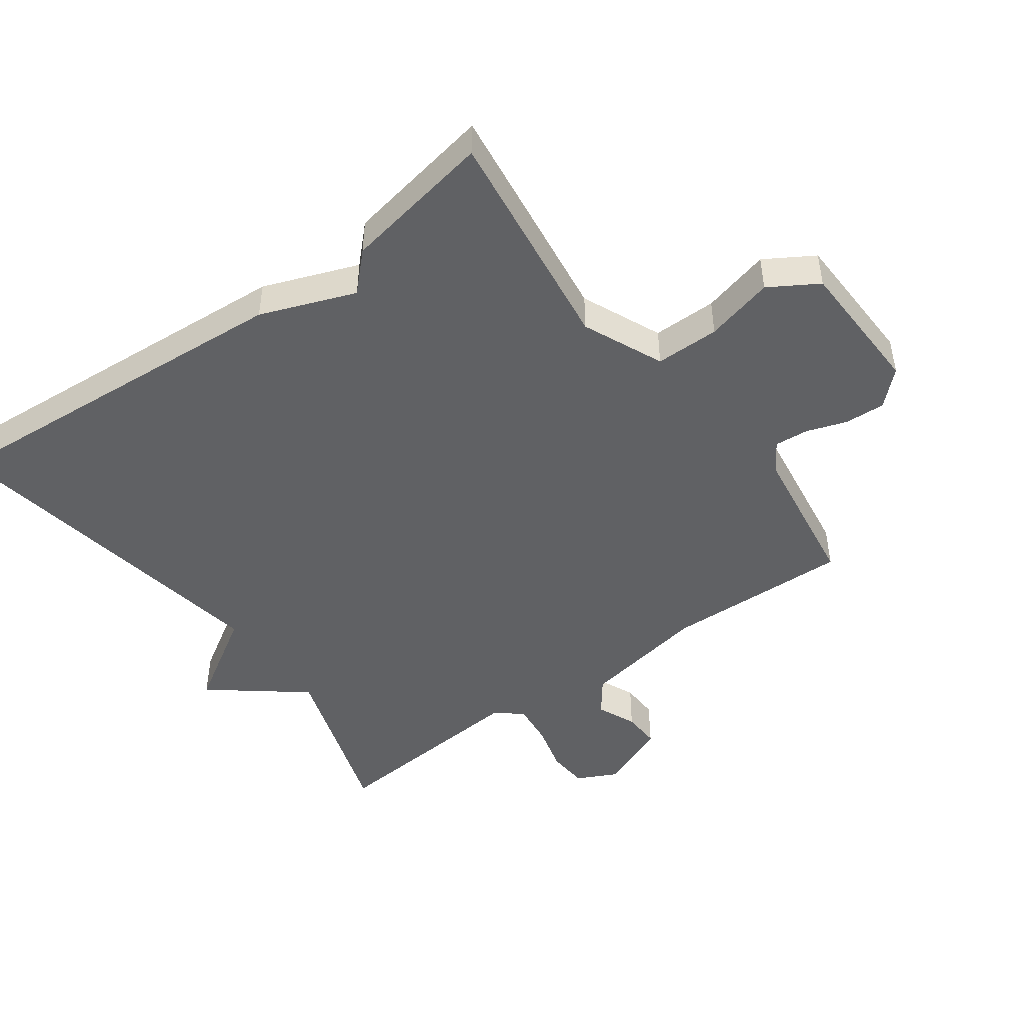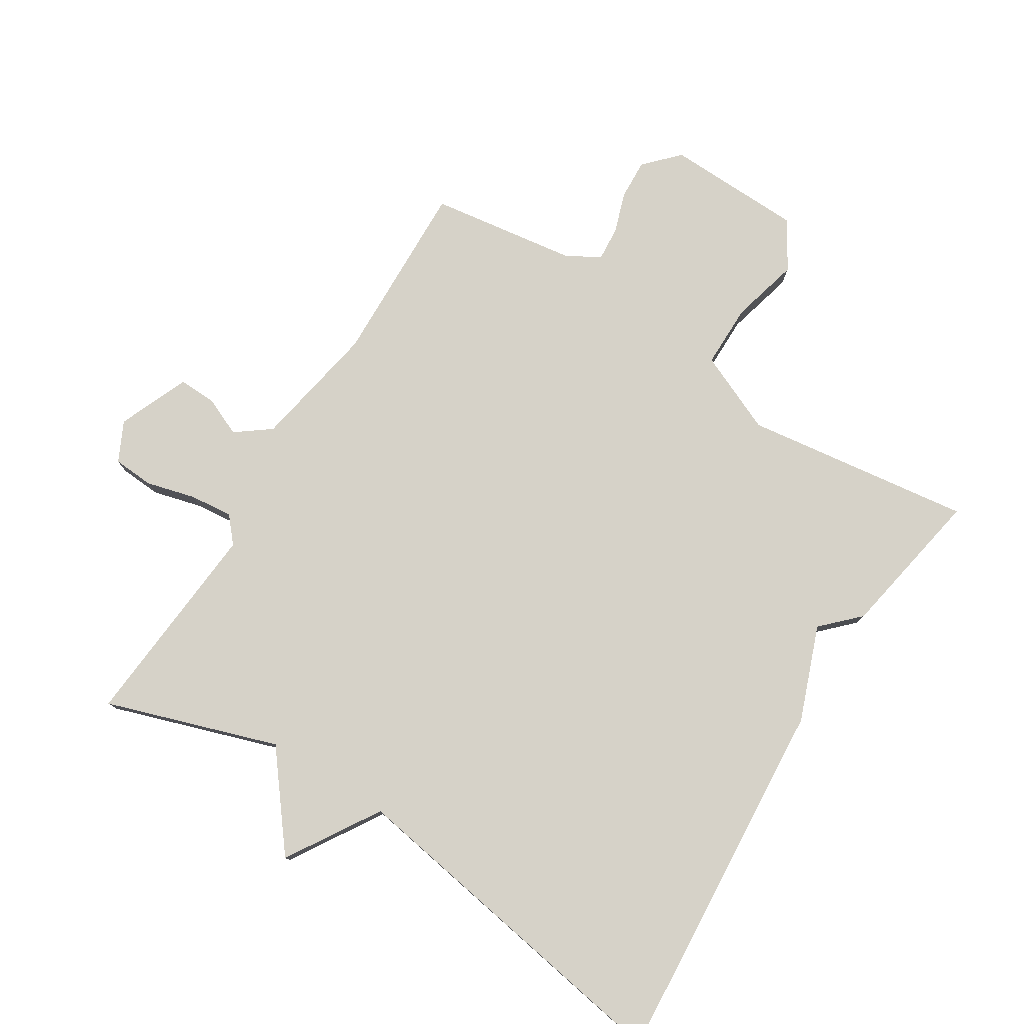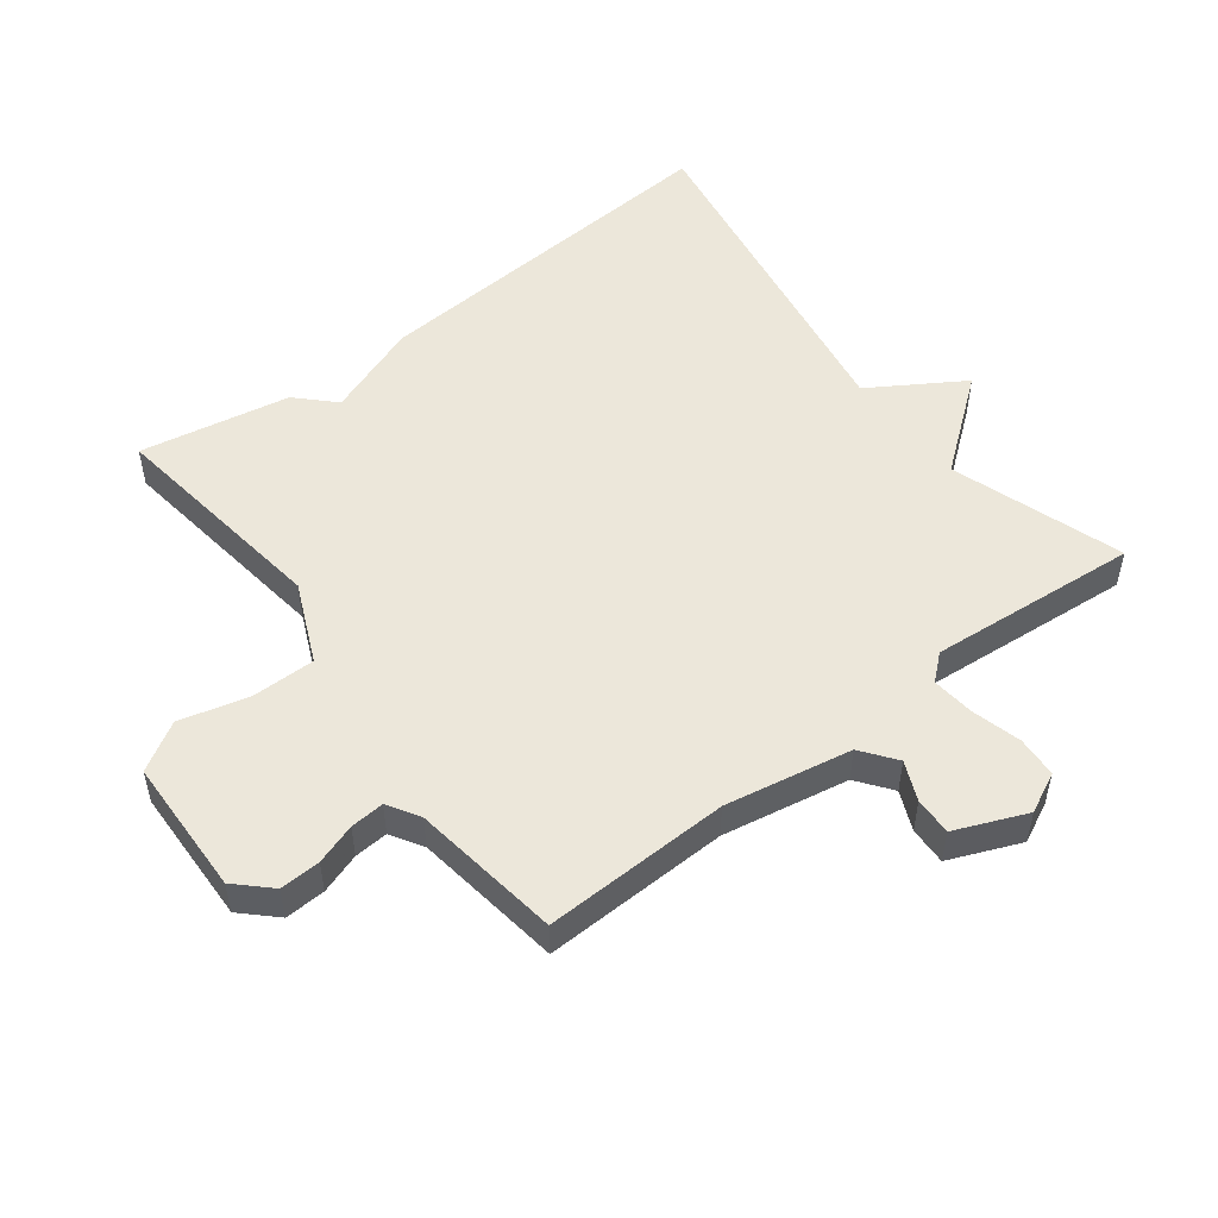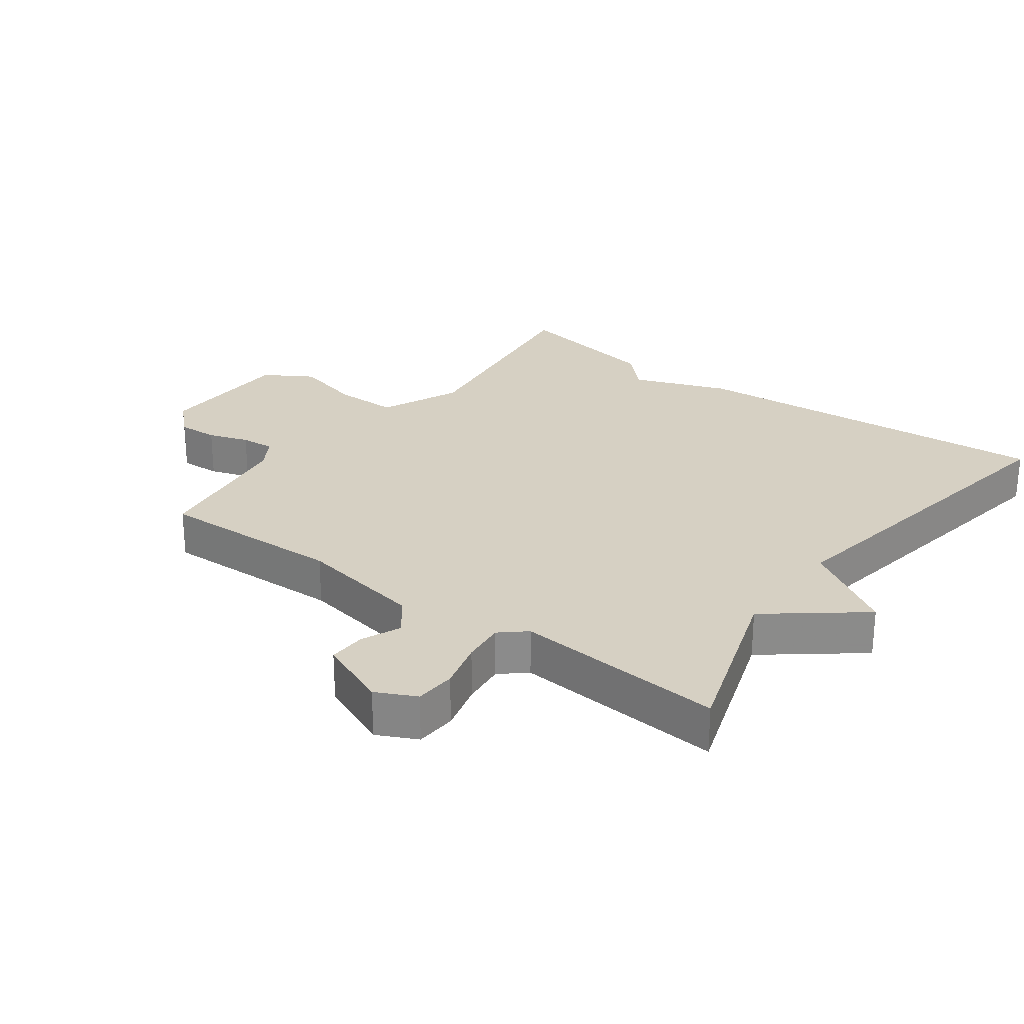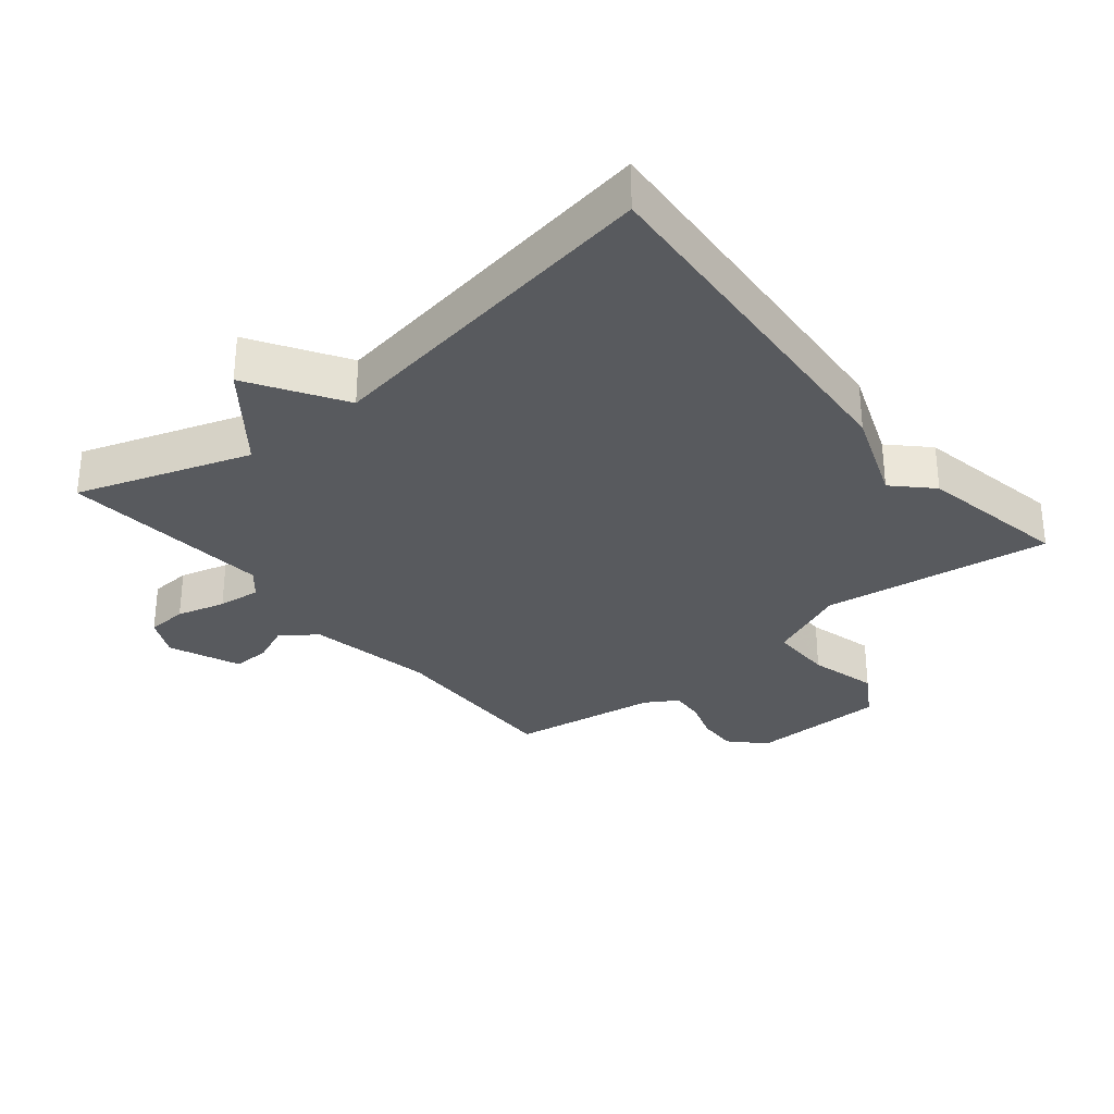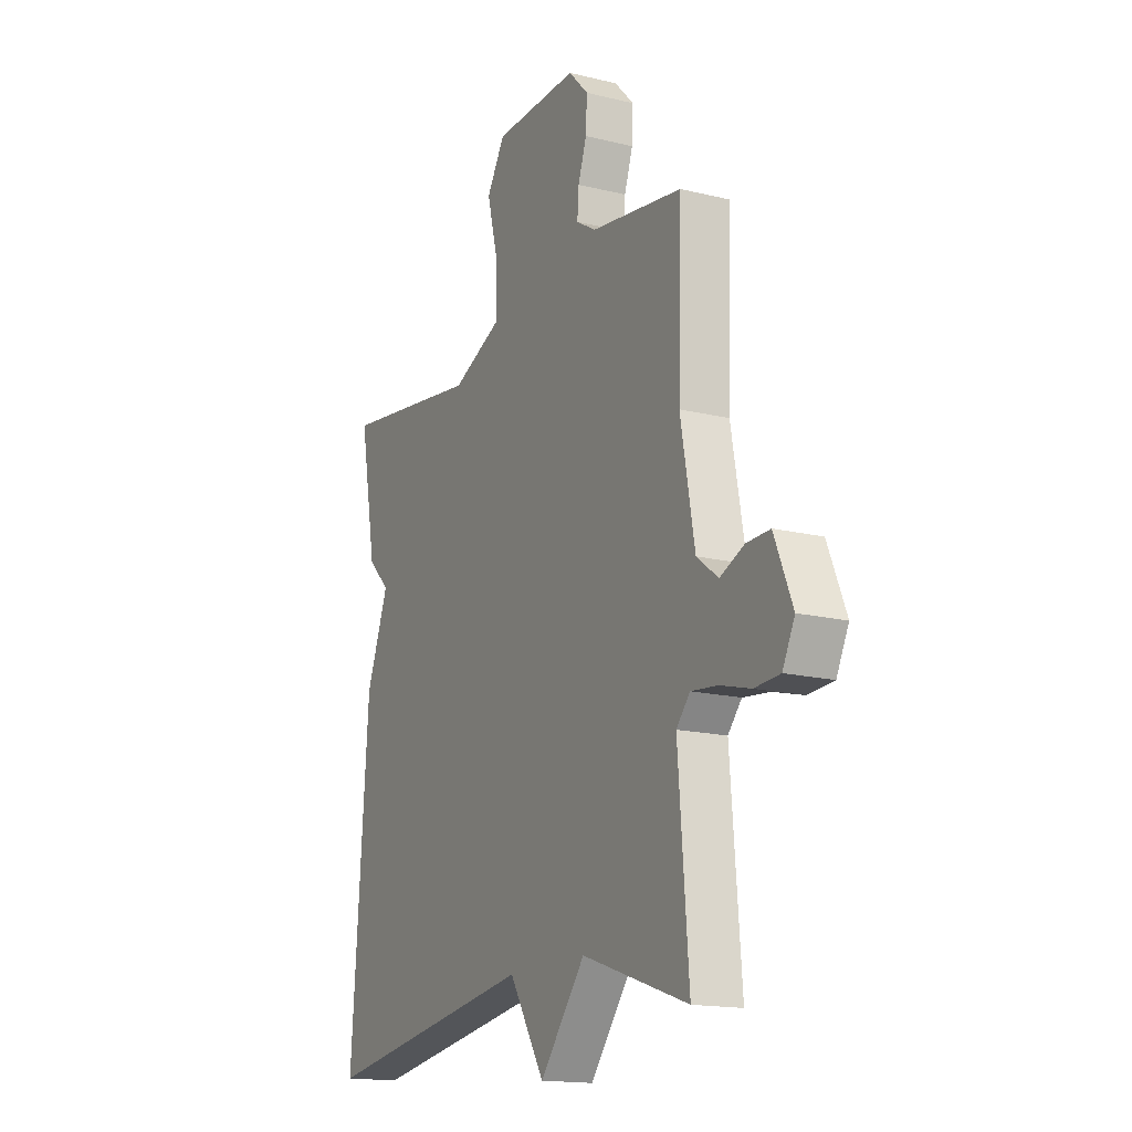
<metadata>
{"format":"obj","ext":"obj","renderer":"f3d","projection":"perspective","resolution":1024,"background":"white","views":[{"elev":-46.9,"azim":-53.9,"up":"+Y"},{"elev":78.2,"azim":-147.9,"up":"+Y"},{"elev":51.6,"azim":52.8,"up":"+Y"},{"elev":26.5,"azim":126.5,"up":"+Y"},{"elev":-30.7,"azim":-140.7,"up":"+Y"},{"elev":-16.1,"azim":63.0,"up":"+Z"}]}
</metadata>
<code>
v 0.5 0.07 -0.5
v 0.236 0.07 -0.412
v 0.124 0.07 -0.554
v 0.036 0.07 -0.412
v -0.5 0.07 -0.5
v -0.458 0.07 0.069
v -0.403 0.07 0.214
v -0.458 0.07 0.269
v -0.5 0.07 0.5
v -0.15 0.07 0.453
v -0.027 0.07 0.507
v -0.027 0.07 0.605
v -0.054 0.07 0.71
v -0.009 0.07 0.784
v 0.202 0.07 0.79
v 0.251 0.07 0.739
v 0.248 0.07 0.677
v 0.227 0.07 0.615
v 0.223 0.07 0.563
v 0.272 0.07 0.533
v 0.5 0.07 0.5
v 0.491 0.07 0.215
v 0.526 0.07 0.021
v 0.579 0.07 -0.019
v 0.639 0.07 0.007
v 0.697 0.07 0.009
v 0.742 0.07 -0.1
v 0.712 0.07 -0.161
v 0.649 0.07 -0.165
v 0.574 0.07 -0.145
v 0.508 0.07 -0.138
v 0.474 0.07 -0.177
v 0.5 0 -0.5
v 0.236 0 -0.412
v 0.124 0 -0.554
v 0.036 0 -0.412
v -0.5 0 -0.5
v -0.458 0 0.069
v -0.403 0 0.214
v -0.458 0 0.269
v -0.5 0 0.5
v -0.15 0 0.453
v -0.027 0 0.507
v -0.027 0 0.605
v -0.054 0 0.71
v -0.009 0 0.784
v 0.202 0 0.79
v 0.251 0 0.739
v 0.248 0 0.677
v 0.227 0 0.615
v 0.223 0 0.563
v 0.272 0 0.533
v 0.5 0 0.5
v 0.491 0 0.215
v 0.526 0 0.021
v 0.579 0 -0.019
v 0.639 0 0.007
v 0.697 0 0.009
v 0.742 0 -0.1
v 0.712 0 -0.161
v 0.649 0 -0.165
v 0.574 0 -0.145
v 0.508 0 -0.138
v 0.474 0 -0.177
f 28 29 30
f 27 28 30
f 26 27 30
f 25 26 30
f 24 25 30
f 23 24 30 31
f 22 23 31 32
f 20 21 22 32
f 16 17 18
f 15 16 18
f 14 15 18
f 13 14 18
f 12 13 18
f 11 12 18 19
f 32 1 2
f 20 32 2
f 19 20 2
f 11 19 2
f 10 11 2
f 4 5 6 7
f 2 3 4
f 10 2 4
f 9 10 4
f 7 8 9
f 4 7 9
f 62 61 60
f 62 60 59
f 62 59 58
f 62 58 57
f 62 57 56
f 63 62 56 55
f 64 63 55 54
f 64 54 53 52
f 50 49 48
f 50 48 47
f 50 47 46
f 50 46 45
f 50 45 44
f 51 50 44 43
f 34 33 64
f 34 64 52
f 34 52 51
f 34 51 43
f 34 43 42
f 39 38 37 36
f 36 35 34
f 36 34 42
f 36 42 41
f 41 40 39
f 41 39 36
f 1 33 34 2
f 2 34 35 3
f 3 35 36 4
f 4 36 37 5
f 5 37 38 6
f 6 38 39 7
f 7 39 40 8
f 8 40 41 9
f 9 41 42 10
f 10 42 43 11
f 11 43 44 12
f 12 44 45 13
f 13 45 46 14
f 14 46 47 15
f 15 47 48 16
f 16 48 49 17
f 17 49 50 18
f 18 50 51 19
f 19 51 52 20
f 20 52 53 21
f 21 53 54 22
f 22 54 55 23
f 23 55 56 24
f 24 56 57 25
f 25 57 58 26
f 26 58 59 27
f 27 59 60 28
f 28 60 61 29
f 29 61 62 30
f 30 62 63 31
f 31 63 64 32
f 32 64 33 1

</code>
